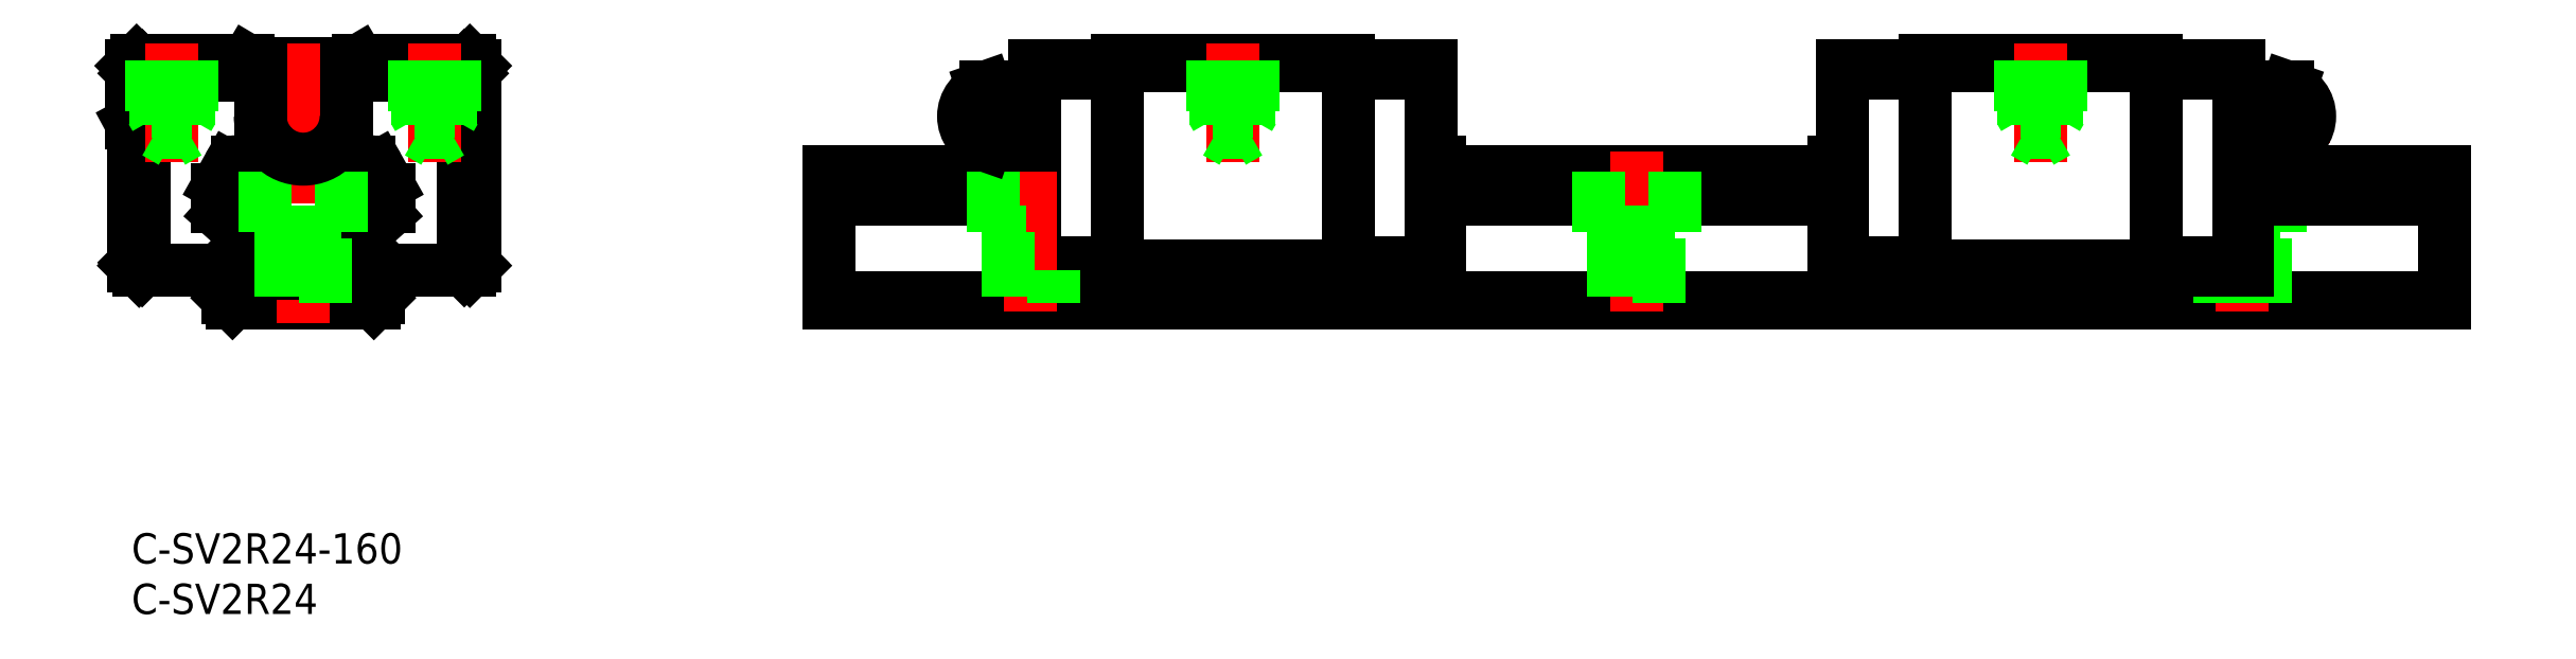
<metadata>
{"format":"dxf","ext":"dxf","renderer":"ezdxf+matplotlib","layout":"modelspace","background":"white","min_lineweight":24,"dpi":150}
</metadata>
<code>
0
SECTION
2
ENTITIES
0
INSERT
8
0
2
*U34
10
0
20
0
30
0
0
INSERT
8
0
2
*U35
10
0
20
0
30
0
0
LINE
8
0
10
32.95
20
26.07
30
0
11
33.7
21
26.82
31
0
0
LINE
8
0
10
0.3
20
26.82
30
0
11
1.05
21
26.07
31
0
0
LINE
8
0
10
33.7
20
26.82
30
0
11
33.7
21
45.57
31
0
0
LINE
8
0
10
32.9
20
26.07
30
0
11
32.9
21
44.52
31
0
0
LINE
8
0
10
32.8
20
26.07
30
0
11
32.8
21
44.17
31
0
0
LINE
8
0
10
0.3
20
45.57
30
0
11
0.3
21
26.82
31
0
0
LINE
8
0
10
1.1
20
44.52
30
0
11
1.1
21
26.07
31
0
0
LINE
8
0
10
1.2
20
44.17
30
0
11
1.2
21
26.07
31
0
0
LINE
8
0
10
2.45
20
45.42
30
0
11
1.2
21
44.17
31
0
0
LINE
8
0
10
33.7
20
45.57
30
0
11
32.95
21
46.32
31
0
0
LINE
8
0
10
1.05
20
46.32
30
0
11
0.3
21
45.57
31
0
0
LINE
8
0
10
32.95
20
46.32
30
0
11
1.05
21
46.32
31
0
0
LINE
8
0
10
31.9
20
45.52
30
0
11
2.1
21
45.52
31
0
0
LINE
8
0
10
32.9
20
44.52
30
0
11
31.9
21
45.52
31
0
0
LINE
8
0
10
1.1
20
44.52
30
0
11
2.1
21
45.52
31
0
0
LINE
8
0
10
31.55
20
45.42
30
0
11
2.45
21
45.42
31
0
0
LINE
8
0
10
32.8
20
44.17
30
0
11
31.55
21
45.42
31
0
0
LINE
8
0
10
17
20
38.43
30
0
11
19.5
21
39.87
31
0
0
LINE
8
0
10
14.5
20
39.87
30
0
11
17
21
38.43
31
0
0
LINE
8
0
10
14.5
20
42.76
30
0
11
14.5
21
39.87
31
0
0
LINE
8
0
10
17
20
44.2
30
0
11
14.5
21
42.76
31
0
0
LINE
8
0
10
19.5
20
42.76
30
0
11
17
21
44.2
31
0
0
LINE
8
0
10
19.5
20
39.87
30
0
11
19.5
21
42.76
31
0
0
ARC
8
0
10
9.5
20
32.35
30
0
40
1
50
180
51
228.2
0
LINE
8
0
10
10.17
20
30.42
30
0
11
8.833
21
31.61
31
0
0
ARC
8
0
10
9.5
20
29.67
30
0
40
1
50
0
51
48.19
0
LINE
8
0
10
10.5
20
28.34
30
0
11
10.5
21
29.67
31
0
0
ARC
8
0
10
9.5
20
28.34
30
0
40
1
50
315
51
0
0
LINE
8
0
10
8.636
20
26.07
30
0
11
10.21
21
27.64
31
0
0
LINE
8
0
10
23.79
20
27.64
30
0
11
25.36
21
26.07
31
0
0
ARC
8
0
10
24.5
20
28.34
30
0
40
1
50
180
51
225
0
LINE
8
0
10
23.5
20
29.67
30
0
11
23.5
21
28.34
31
0
0
ARC
8
0
10
24.5
20
29.67
30
0
40
1
50
131.8
51
180
0
LINE
8
0
10
25.17
20
31.61
30
0
11
23.83
21
30.42
31
0
0
ARC
8
0
10
24.5
20
32.35
30
0
40
1
50
311.8
51
0
0
LINE
8
0
10
25.5
20
34.06
30
0
11
25.5
21
32.35
31
0
0
ARC
8
0
10
24.5
20
34.06
30
0
40
1
50
0
51
29.24
0
LINE
8
0
10
24.39
20
36.3
30
0
11
25.37
21
34.55
31
0
0
ARC
8
0
10
23.52
20
35.82
30
0
40
1
50
29.24
51
90
0
LINE
8
0
10
10.48
20
36.82
30
0
11
23.52
21
36.82
31
0
0
ARC
8
0
10
10.48
20
35.82
30
0
40
1
50
90
51
150.8
0
LINE
8
0
10
8.627
20
34.55
30
0
11
9.609
21
36.3
31
0
0
ARC
8
0
10
9.5
20
34.06
30
0
40
1
50
150.8
51
180
0
LINE
8
0
10
8.5
20
32.35
30
0
11
8.5
21
34.06
31
0
0
LINE
8
0
10
0.25
20
26.52
30
0
11
0.75
21
26.02
31
0
0
LINE
8
0
10
0.25
20
40.15
30
0
11
0.25
21
26.52
31
0
0
LINE
8
0
10
7.1e-15
20
40.62
30
0
11
0.25
21
40.15
31
0
0
LINE
8
0
10
7.1e-15
20
46.32
30
0
11
7.1e-15
21
40.62
31
0
0
LINE
8
0
10
0.5
20
46.82
30
0
11
7.1e-15
21
46.32
31
0
0
LINE
8
0
10
11.5
20
46.82
30
0
11
0.5
21
46.82
31
0
0
LINE
8
0
10
12.01
20
46.52
30
0
11
11.5
21
46.82
31
0
0
LINE
8
0
10
21.99
20
46.52
30
0
11
12.01
21
46.52
31
0
0
LINE
8
0
10
22.5
20
46.82
30
0
11
21.99
21
46.52
31
0
0
LINE
8
0
10
33.5
20
46.82
30
0
11
22.5
21
46.82
31
0
0
LINE
8
0
10
34
20
46.32
30
0
11
33.5
21
46.82
31
0
0
LINE
8
0
10
34
20
26.52
30
0
11
34
21
46.32
31
0
0
LINE
8
0
10
33.5
20
26.02
30
0
11
34
21
26.52
31
0
0
LINE
8
0
10
0.75
20
26.02
30
0
11
10
21
26.02
31
0
0
LINE
8
0
10
24
20
26.02
30
0
11
33.5
21
26.02
31
0
0
ARC
8
0
10
22.8
20
27.64
30
0
40
0.3
50
180
51
225
0
LINE
8
0
10
22.5
20
30.61
30
0
11
22.5
21
27.64
31
0
0
ARC
8
0
10
22.8
20
30.61
30
0
40
0.3
50
135
51
180
0
LINE
8
0
10
22.7
20
30.94
30
0
11
22.59
21
30.82
31
0
0
ARC
8
0
10
22.49
20
31.15
30
0
40
0.3
50
315
51
356.2
0
ARC
8
0
10
24.22
20
31.04
30
0
40
1.431
50
97.4
51
176.2
0
ARC
8
0
10
23.99
20
32.75
30
0
40
0.3
50
277.4
51
335
0
LINE
8
0
10
24.5
20
33.13
30
0
11
24.27
21
32.63
31
0
0
LINE
8
0
10
24.5
20
33.6
30
0
11
24.5
21
33.13
31
0
0
LINE
8
0
10
24.27
20
34.11
30
0
11
24.5
21
33.6
31
0
0
ARC
8
0
10
23.99
20
33.98
30
0
40
0.3
50
25
51
82.58
0
ARC
8
0
10
24.22
20
35.7
30
0
40
1.431
50
186
51
262.6
0
ARC
8
0
10
22.5
20
35.52
30
0
40
0.3
50
5.969
51
90
0
LINE
8
0
10
11.5
20
35.82
30
0
11
22.5
21
35.82
31
0
0
ARC
8
0
10
11.5
20
35.52
30
0
40
0.3
50
90
51
174
0
ARC
8
0
10
9.783
20
35.7
30
0
40
1.431
50
277.4
51
354
0
ARC
8
0
10
10.01
20
33.98
30
0
40
0.3
50
97.42
51
155
0
LINE
8
0
10
9.5
20
33.6
30
0
11
9.735
21
34.11
31
0
0
LINE
8
0
10
9.5
20
33.13
30
0
11
9.5
21
33.6
31
0
0
LINE
8
0
10
9.734
20
32.63
30
0
11
9.5
21
33.13
31
0
0
ARC
8
0
10
10.01
20
32.75
30
0
40
0.3
50
205
51
262.6
0
ARC
8
0
10
9.783
20
31.04
30
0
40
1.431
50
3.777
51
82.6
0
ARC
8
0
10
11.51
20
31.15
30
0
40
0.3
50
183.8
51
225
0
LINE
8
0
10
11.41
20
30.82
30
0
11
11.3
21
30.94
31
0
0
ARC
8
0
10
11.2
20
30.61
30
0
40
0.3
50
0
51
45
0
LINE
8
0
10
11.5
20
27.64
30
0
11
11.5
21
30.61
31
0
0
ARC
8
0
10
11.2
20
27.64
30
0
40
0.3
50
315
51
0
0
LINE
8
0
10
1.05
20
26.07
30
0
11
10.05
21
26.07
31
0
0
LINE
8
0
10
23.95
20
26.07
30
0
11
32.95
21
26.07
31
0
0
LINE
8
0
10
9.5
20
25.39
30
0
11
9.5
21
23.32
31
0
0
ARC
8
0
10
9.8
20
25.39
30
0
40
0.3
50
135
51
180
0
LINE
8
0
10
11.41
20
27.43
30
0
11
9.588
21
25.6
31
0
0
LINE
8
0
10
11.3
20
30.94
30
0
11
11.41
21
30.82
31
0
0
LINE
8
0
10
24.41
20
25.6
30
0
11
22.59
21
27.43
31
0
0
ARC
8
0
10
24.2
20
25.39
30
0
40
0.3
50
0
51
45
0
LINE
8
0
10
24.5
20
23.32
30
0
11
24.5
21
25.39
31
0
0
LINE
8
0
10
24
20
22.82
30
0
11
24.5
21
23.32
31
0
0
LINE
8
0
10
10
20
22.82
30
0
11
24
21
22.82
31
0
0
LINE
8
0
10
9.5
20
23.32
30
0
11
10
21
22.82
31
0
0
LINE
8
0
10
97.6
20
46.82
30
0
11
120.5
21
46.82
31
0
0
LINE
8
0
10
97.6
20
26.52
30
0
11
120.5
21
26.52
31
0
0
LINE
8
0
10
97.6
20
26.02
30
0
11
120.5
21
26.02
31
0
0
LINE
8
0
10
120.5
20
26.82
30
0
11
128.7
21
26.82
31
0
0
LINE
8
0
10
89.4
20
26.82
30
0
11
97.6
21
26.82
31
0
0
LINE
8
0
10
89.4
20
46.32
30
0
11
128.7
21
46.32
31
0
0
LINE
8
0
10
120.5
20
45.57
30
0
11
128.7
21
45.57
31
0
0
LINE
8
0
10
89.4
20
45.57
30
0
11
97.6
21
45.57
31
0
0
LINE
8
0
10
89.4
20
26.07
30
0
11
89.4
21
46.32
31
0
0
LINE
8
0
10
89.4
20
27.64
30
0
11
88.6
21
27.64
31
0
0
LINE
8
0
10
89.4
20
28.34
30
0
11
88.6
21
28.34
31
0
0
LINE
8
0
10
89.4
20
29.67
30
0
11
88.6
21
29.67
31
0
0
LINE
8
0
10
89.4
20
30.42
30
0
11
88.6
21
30.42
31
0
0
LINE
8
0
10
89.4
20
31.61
30
0
11
88.6
21
31.61
31
0
0
LINE
8
0
10
89.4
20
32.35
30
0
11
88.6
21
32.35
31
0
0
LINE
8
0
10
89.4
20
34.06
30
0
11
88.6
21
34.06
31
0
0
LINE
8
0
10
89.4
20
34.55
30
0
11
88.6
21
34.55
31
0
0
LINE
8
0
10
89.4
20
36.3
30
0
11
88.6
21
36.3
31
0
0
LINE
8
0
10
88.6
20
36.82
30
0
11
88.6
21
26.07
31
0
0
LINE
8
0
10
89.4
20
36.82
30
0
11
88.6
21
36.82
31
0
0
LINE
8
0
10
128.7
20
26.07
30
0
11
128.7
21
46.32
31
0
0
LINE
8
0
10
128.7
20
36.82
30
0
11
129.5
21
36.82
31
0
0
LINE
8
0
10
128.7
20
36.3
30
0
11
129.5
21
36.3
31
0
0
LINE
8
0
10
128.7
20
34.55
30
0
11
129.5
21
34.55
31
0
0
LINE
8
0
10
128.7
20
34.06
30
0
11
129.5
21
34.06
31
0
0
LINE
8
0
10
128.7
20
32.35
30
0
11
129.5
21
32.35
31
0
0
LINE
8
0
10
128.7
20
31.61
30
0
11
129.5
21
31.61
31
0
0
LINE
8
0
10
128.7
20
30.42
30
0
11
129.5
21
30.42
31
0
0
LINE
8
0
10
128.7
20
29.67
30
0
11
129.5
21
29.67
31
0
0
LINE
8
0
10
128.7
20
28.34
30
0
11
129.5
21
28.34
31
0
0
LINE
8
0
10
128.7
20
27.64
30
0
11
129.5
21
27.64
31
0
0
LINE
8
0
10
129.5
20
26.07
30
0
11
129.5
21
36.82
31
0
0
LINE
8
0
10
97.6
20
26.07
30
0
11
88.6
21
26.07
31
0
0
LINE
8
0
10
97.6
20
26.02
30
0
11
97.6
21
46.82
31
0
0
LINE
8
0
10
120.5
20
26.02
30
0
11
120.5
21
46.82
31
0
0
LINE
8
0
10
120.5
20
26.07
30
0
11
129.5
21
26.07
31
0
0
LINE
8
0
10
69.05
20
35.82
30
0
11
88.6
21
35.82
31
0
0
LINE
8
0
10
129.5
20
35.82
30
0
11
168.6
21
35.82
31
0
0
LINE
8
0
10
69.05
20
33.6
30
0
11
88.6
21
33.6
31
0
0
LINE
8
0
10
129.5
20
33.6
30
0
11
168.6
21
33.6
31
0
0
LINE
8
0
10
69.05
20
33.13
30
0
11
88.6
21
33.13
31
0
0
LINE
8
0
10
129.5
20
33.13
30
0
11
168.6
21
33.13
31
0
0
LINE
8
0
10
69.05
20
22.82
30
0
11
69.05
21
35.82
31
0
0
LINE
8
0
10
69.05
20
23.32
30
0
11
229
21
23.32
31
0
0
LINE
8
0
10
229
20
22.82
30
0
11
229
21
35.82
31
0
0
LINE
8
0
10
69.05
20
22.82
30
0
11
229
21
22.82
31
0
0
LINE
8
CENTER
10
17
20
48.52
30
0
11
17
21
20.82
31
0
0
LINE
8
CENTER
10
30
20
48.52
30
0
11
30
21
36.78
31
0
0
LINE
8
CENTER
10
4
20
48.52
30
0
11
4
21
36.78
31
0
0
LINE
8
CENTER
10
12.5
20
41.32
30
0
11
21.5
21
41.32
31
0
0
LINE
8
0
10
6
20
46.82
30
0
11
6
21
41.82
31
0
0
LINE
8
0
10
5.621
20
46.82
30
0
11
5.621
21
39.72
31
0
0
LINE
8
0
10
2.379
20
46.82
30
0
11
2.379
21
39.72
31
0
0
LINE
8
0
10
2
20
46.82
30
0
11
2
21
41.82
31
0
0
LINE
8
0
10
2.379
20
39.72
30
0
11
5.621
21
39.72
31
0
0
LINE
8
0
10
5.621
20
39.72
30
0
11
4
21
38.78
31
0
0
LINE
8
0
10
2
20
41.82
30
0
11
6
21
41.82
31
0
0
LINE
8
0
10
2.379
20
39.72
30
0
11
4
21
38.78
31
0
0
LINE
8
0
10
2
20
41.82
30
0
11
2.379
21
41.16
31
0
0
LINE
8
0
10
6
20
41.82
30
0
11
5.621
21
41.16
31
0
0
LINE
8
0
10
32
20
46.82
30
0
11
32
21
41.82
31
0
0
LINE
8
0
10
31.62
20
46.82
30
0
11
31.62
21
39.72
31
0
0
LINE
8
0
10
28.38
20
46.82
30
0
11
28.38
21
39.72
31
0
0
LINE
8
0
10
28
20
46.82
30
0
11
28
21
41.82
31
0
0
LINE
8
0
10
28.38
20
39.72
30
0
11
31.62
21
39.72
31
0
0
LINE
8
0
10
31.62
20
39.72
30
0
11
30
21
38.78
31
0
0
LINE
8
0
10
28
20
41.82
30
0
11
32
21
41.82
31
0
0
LINE
8
0
10
28.38
20
39.72
30
0
11
30
21
38.78
31
0
0
LINE
8
0
10
28
20
41.82
30
0
11
28.38
21
41.16
31
0
0
LINE
8
0
10
32
20
41.82
30
0
11
31.62
21
41.16
31
0
0
LINE
8
0
10
20.75
20
29.82
30
0
11
20.75
21
35.82
31
0
0
LINE
8
0
10
13.25
20
35.82
30
0
11
13.25
21
29.82
31
0
0
LINE
8
0
10
19.25
20
22.82
30
0
11
19.25
21
29.82
31
0
0
LINE
8
0
10
14.75
20
29.82
30
0
11
14.75
21
22.82
31
0
0
LINE
8
0
10
20.75
20
29.82
30
0
11
13.25
21
29.82
31
0
0
LINE
8
CENTER
10
109
20
48.52
30
0
11
109
21
36.78
31
0
0
LINE
8
0
10
111
20
46.82
30
0
11
111
21
41.82
31
0
0
LINE
8
0
10
110.7
20
46.82
30
0
11
110.7
21
39.72
31
0
0
LINE
8
0
10
107.4
20
46.82
30
0
11
107.4
21
39.72
31
0
0
LINE
8
0
10
107
20
46.82
30
0
11
107
21
41.82
31
0
0
LINE
8
0
10
107.4
20
39.72
30
0
11
110.7
21
39.72
31
0
0
LINE
8
0
10
110.7
20
39.72
30
0
11
109
21
38.78
31
0
0
LINE
8
0
10
107
20
41.82
30
0
11
111
21
41.82
31
0
0
LINE
8
0
10
107.4
20
39.72
30
0
11
109
21
38.78
31
0
0
LINE
8
0
10
107
20
41.82
30
0
11
107.4
21
41.16
31
0
0
LINE
8
0
10
111
20
41.82
30
0
11
110.7
21
41.16
31
0
0
LINE
8
CENTER
10
89.05
20
37.82
30
0
11
89.05
21
20.82
31
0
0
LINE
8
0
10
85.3
20
35.82
30
0
11
85.3
21
29.82
31
0
0
LINE
8
0
10
91.3
20
22.82
30
0
11
91.3
21
26.07
31
0
0
LINE
8
0
10
86.8
20
29.82
30
0
11
86.8
21
22.82
31
0
0
LINE
8
0
10
88.6
20
29.82
30
0
11
85.3
21
29.82
31
0
0
LINE
8
CENTER
10
209
20
37.82
30
0
11
209
21
20.82
31
0
0
LINE
8
0
10
212.8
20
29.82
30
0
11
212.8
21
35.82
31
0
0
LINE
8
0
10
211.3
20
22.82
30
0
11
211.3
21
29.82
31
0
0
LINE
8
0
10
206.8
20
26.07
30
0
11
206.8
21
22.82
31
0
0
LINE
8
0
10
212.8
20
29.82
30
0
11
209.5
21
29.82
31
0
0
LINE
8
CENTER
10
80.4
20
41.32
30
0
11
91.4
21
41.32
31
0
0
LINE
8
0
10
12.75
20
46.32
30
0
11
12.75
21
45.52
31
0
0
LINE
8
0
10
21.25
20
46.32
30
0
11
21.25
21
45.52
31
0
0
LINE
8
0
10
21.25
20
41.32
30
0
11
21.25
21
45.42
31
0
0
LINE
8
0
10
12.75
20
45.42
30
0
11
12.75
21
41.32
31
0
0
ARC
8
0
10
17
20
41.32
30
0
40
4.25
50
180
51
360
0
ARC
8
0
10
85.4
20
41.32
30
0
40
3
50
105.8
51
254.2
0
LINE
8
0
10
89.4
20
38.43
30
0
11
84.58
21
38.43
31
0
0
LINE
8
0
10
89.4
20
44.2
30
0
11
84.58
21
44.2
31
0
0
LINE
8
0
10
89.4
20
42.76
30
0
11
84.58
21
42.76
31
0
0
LINE
8
0
10
89.4
20
39.87
30
0
11
84.58
21
39.87
31
0
0
ARC
8
0
10
85.4
20
41.32
30
0
40
1.658
50
119.5
51
240.5
0
ARC
8
0
10
84.18
20
39.15
30
0
40
0.4426
50
147.9
51
190.3
0
ARC
8
0
10
85.06
20
38.07
30
0
40
1.862
50
105
51
121.2
0
ARC
8
0
10
84.54
20
38.92
30
0
40
0.87
50
120.4
51
147.3
0
ARC
8
0
10
84.31
20
39.2
30
0
40
0.5801
50
192.9
51
228.3
0
ARC
8
0
10
84.81
20
39.74
30
0
40
1.311
50
227.6
51
248.1
0
LINE
8
0
10
84.58
20
38.43
30
0
11
84.32
21
38.52
31
0
0
ARC
8
0
10
85.06
20
44.56
30
0
40
1.862
50
238.8
51
255
0
ARC
8
0
10
84.54
20
43.72
30
0
40
0.87
50
212.7
51
239.6
0
ARC
8
0
10
84.18
20
43.48
30
0
40
0.4426
50
169.7
51
212.1
0
ARC
8
0
10
84.31
20
43.43
30
0
40
0.5801
50
131.7
51
167.1
0
ARC
8
0
10
84.81
20
42.89
30
0
40
1.311
50
111.9
51
132.4
0
LINE
8
0
10
84.58
20
44.2
30
0
11
84.32
21
44.11
31
0
0
LINE
8
CENTER
10
149
20
37.82
30
0
11
149
21
20.82
31
0
0
LINE
8
0
10
152.8
20
29.82
30
0
11
152.8
21
35.82
31
0
0
LINE
8
0
10
145.3
20
35.82
30
0
11
145.3
21
29.82
31
0
0
LINE
8
0
10
151.3
20
22.82
30
0
11
151.3
21
29.82
31
0
0
LINE
8
0
10
146.8
20
29.82
30
0
11
146.8
21
22.82
31
0
0
LINE
8
0
10
152.8
20
29.82
30
0
11
145.3
21
29.82
31
0
0
LINE
8
0
10
200.5
20
46.82
30
0
11
177.6
21
46.82
31
0
0
LINE
8
0
10
200.5
20
26.52
30
0
11
177.6
21
26.52
31
0
0
LINE
8
0
10
200.5
20
26.02
30
0
11
177.6
21
26.02
31
0
0
LINE
8
0
10
177.6
20
26.82
30
0
11
169.4
21
26.82
31
0
0
LINE
8
0
10
208.7
20
26.82
30
0
11
200.5
21
26.82
31
0
0
LINE
8
0
10
208.7
20
46.32
30
0
11
169.4
21
46.32
31
0
0
LINE
8
0
10
177.6
20
45.57
30
0
11
169.4
21
45.57
31
0
0
LINE
8
0
10
208.7
20
45.57
30
0
11
200.5
21
45.57
31
0
0
LINE
8
0
10
208.7
20
26.07
30
0
11
208.7
21
46.32
31
0
0
LINE
8
0
10
208.7
20
27.64
30
0
11
209.5
21
27.64
31
0
0
LINE
8
0
10
208.7
20
28.34
30
0
11
209.5
21
28.34
31
0
0
LINE
8
0
10
208.7
20
29.67
30
0
11
209.5
21
29.67
31
0
0
LINE
8
0
10
208.7
20
30.42
30
0
11
209.5
21
30.42
31
0
0
LINE
8
0
10
208.7
20
31.61
30
0
11
209.5
21
31.61
31
0
0
LINE
8
0
10
208.7
20
32.35
30
0
11
209.5
21
32.35
31
0
0
LINE
8
0
10
208.7
20
34.06
30
0
11
209.5
21
34.06
31
0
0
LINE
8
0
10
208.7
20
34.55
30
0
11
209.5
21
34.55
31
0
0
LINE
8
0
10
208.7
20
36.3
30
0
11
209.5
21
36.3
31
0
0
LINE
8
0
10
209.5
20
36.82
30
0
11
209.5
21
26.07
31
0
0
LINE
8
0
10
208.7
20
36.82
30
0
11
209.5
21
36.82
31
0
0
LINE
8
0
10
169.4
20
26.07
30
0
11
169.4
21
46.32
31
0
0
LINE
8
0
10
169.4
20
36.82
30
0
11
168.6
21
36.82
31
0
0
LINE
8
0
10
169.4
20
36.3
30
0
11
168.6
21
36.3
31
0
0
LINE
8
0
10
169.4
20
34.55
30
0
11
168.6
21
34.55
31
0
0
LINE
8
0
10
169.4
20
34.06
30
0
11
168.6
21
34.06
31
0
0
LINE
8
0
10
169.4
20
32.35
30
0
11
168.6
21
32.35
31
0
0
LINE
8
0
10
169.4
20
31.61
30
0
11
168.6
21
31.61
31
0
0
LINE
8
0
10
169.4
20
30.42
30
0
11
168.6
21
30.42
31
0
0
LINE
8
0
10
169.4
20
29.67
30
0
11
168.6
21
29.67
31
0
0
LINE
8
0
10
169.4
20
28.34
30
0
11
168.6
21
28.34
31
0
0
LINE
8
0
10
169.4
20
27.64
30
0
11
168.6
21
27.64
31
0
0
LINE
8
0
10
168.6
20
26.07
30
0
11
168.6
21
36.82
31
0
0
LINE
8
0
10
200.5
20
26.07
30
0
11
209.5
21
26.07
31
0
0
LINE
8
0
10
200.5
20
26.02
30
0
11
200.5
21
46.82
31
0
0
LINE
8
0
10
177.6
20
26.02
30
0
11
177.6
21
46.82
31
0
0
LINE
8
0
10
177.6
20
26.07
30
0
11
168.6
21
26.07
31
0
0
LINE
8
CENTER
10
189
20
48.52
30
0
11
189
21
36.78
31
0
0
LINE
8
0
10
187
20
46.82
30
0
11
187
21
41.82
31
0
0
LINE
8
0
10
187.4
20
46.82
30
0
11
187.4
21
39.72
31
0
0
LINE
8
0
10
190.7
20
46.82
30
0
11
190.7
21
39.72
31
0
0
LINE
8
0
10
191
20
46.82
30
0
11
191
21
41.82
31
0
0
LINE
8
0
10
190.7
20
39.72
30
0
11
187.4
21
39.72
31
0
0
LINE
8
0
10
187.4
20
39.72
30
0
11
189
21
38.78
31
0
0
LINE
8
0
10
191
20
41.82
30
0
11
187
21
41.82
31
0
0
LINE
8
0
10
190.7
20
39.72
30
0
11
189
21
38.78
31
0
0
LINE
8
0
10
191
20
41.82
30
0
11
190.7
21
41.16
31
0
0
LINE
8
0
10
187
20
41.82
30
0
11
187.4
21
41.16
31
0
0
LINE
8
CENTER
10
217.7
20
41.32
30
0
11
206.7
21
41.32
31
0
0
ARC
8
0
10
212.7
20
41.32
30
0
40
3
50
285.8
51
74.21
0
LINE
8
0
10
208.7
20
38.43
30
0
11
213.5
21
38.43
31
0
0
LINE
8
0
10
208.7
20
44.2
30
0
11
213.5
21
44.2
31
0
0
LINE
8
0
10
208.7
20
42.76
30
0
11
213.5
21
42.76
31
0
0
LINE
8
0
10
208.7
20
39.87
30
0
11
213.5
21
39.87
31
0
0
ARC
8
0
10
212.7
20
41.32
30
0
40
1.658
50
299.5
51
60.5
0
ARC
8
0
10
213.9
20
39.15
30
0
40
0.4426
50
349.7
51
32.15
0
ARC
8
0
10
213
20
38.07
30
0
40
1.862
50
58.8
51
74.96
0
ARC
8
0
10
213.6
20
38.92
30
0
40
0.87
50
32.69
51
59.62
0
ARC
8
0
10
213.8
20
39.2
30
0
40
0.5801
50
311.7
51
347.1
0
ARC
8
0
10
213.3
20
39.74
30
0
40
1.311
50
291.9
51
312.4
0
LINE
8
0
10
213.5
20
38.43
30
0
11
213.8
21
38.52
31
0
0
ARC
8
0
10
213
20
44.56
30
0
40
1.862
50
285
51
301.2
0
ARC
8
0
10
213.6
20
43.72
30
0
40
0.87
50
300.4
51
327.3
0
ARC
8
0
10
213.9
20
43.48
30
0
40
0.4426
50
327.9
51
10.34
0
ARC
8
0
10
213.8
20
43.43
30
0
40
0.5801
50
12.95
51
48.34
0
ARC
8
0
10
213.3
20
42.89
30
0
40
1.311
50
47.63
51
68.07
0
LINE
8
0
10
213.5
20
44.2
30
0
11
213.8
21
44.11
31
0
0
LINE
8
0
10
209.5
20
35.82
30
0
11
229
21
35.82
31
0
0
LINE
8
0
10
209.5
20
33.6
30
0
11
229
21
33.6
31
0
0
LINE
8
0
10
209.5
20
33.13
30
0
11
229
21
33.13
31
0
0
ENDSEC
0
EOF

</code>
